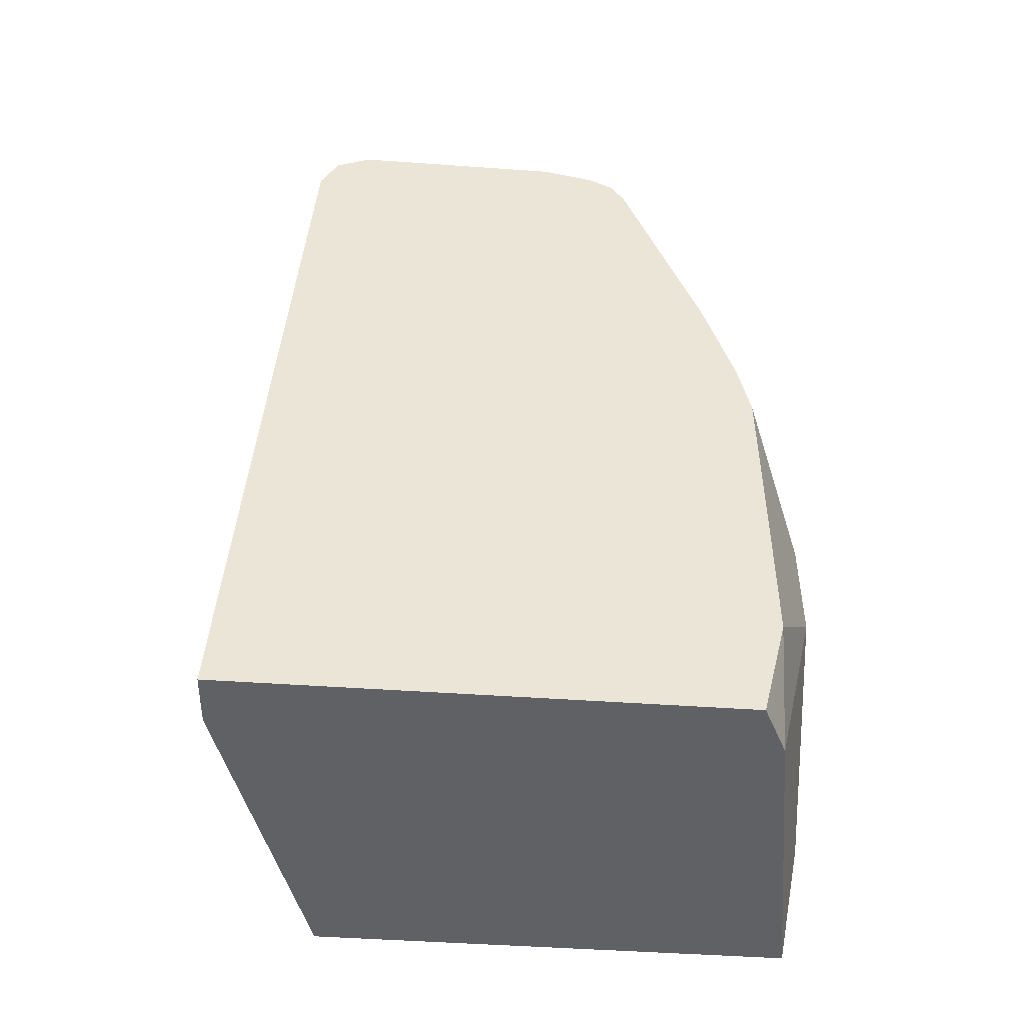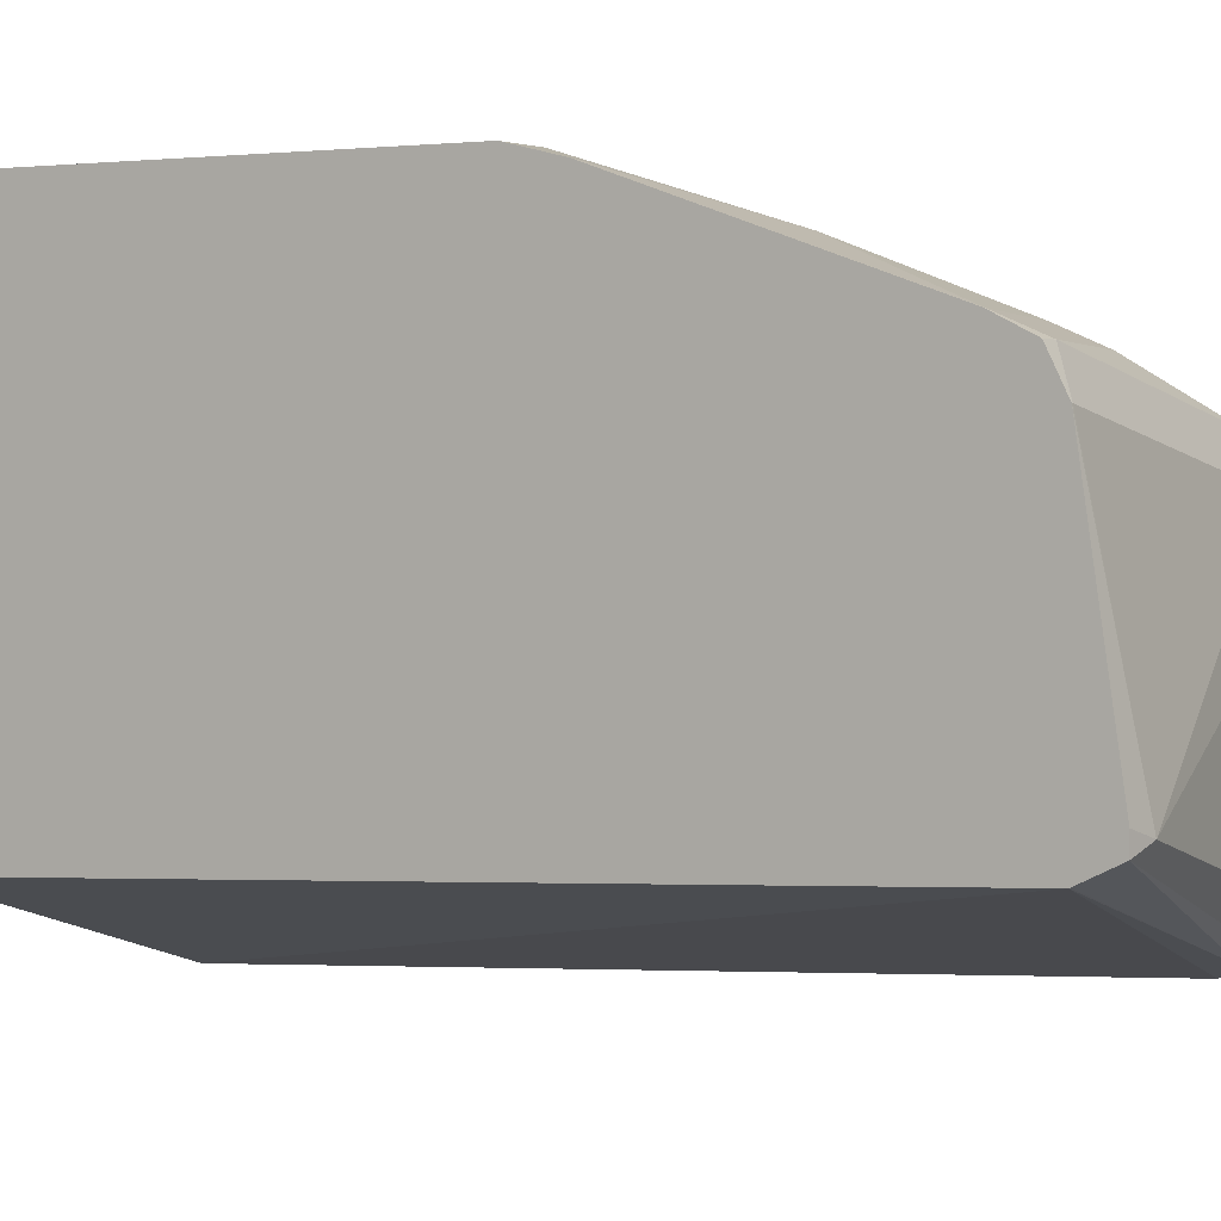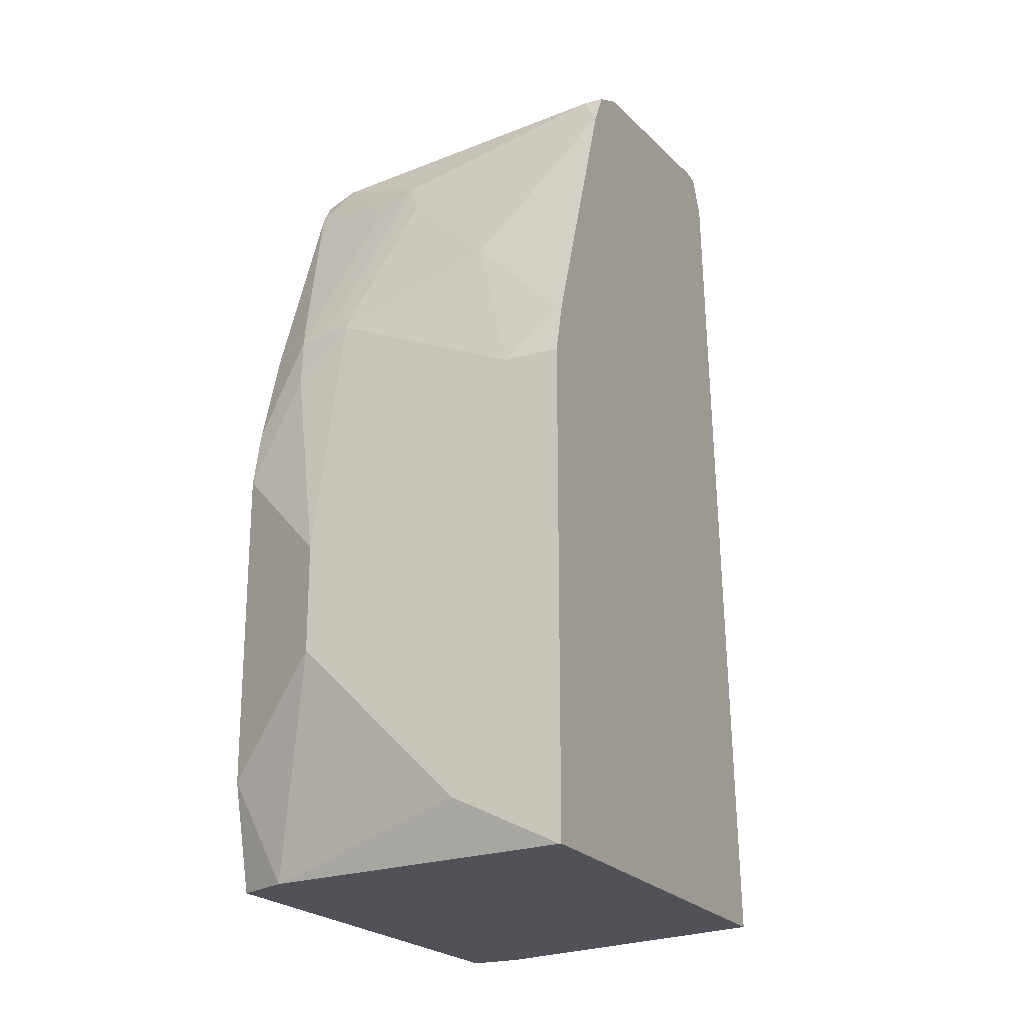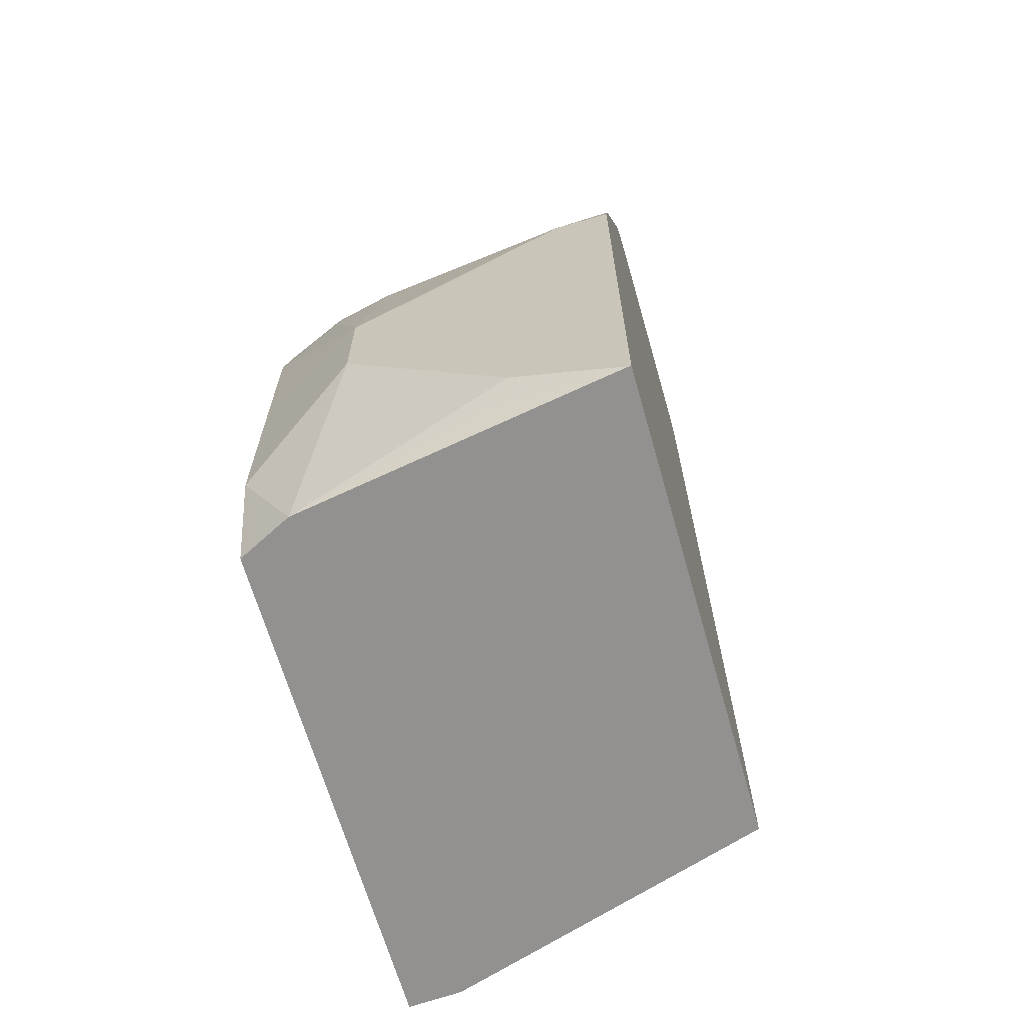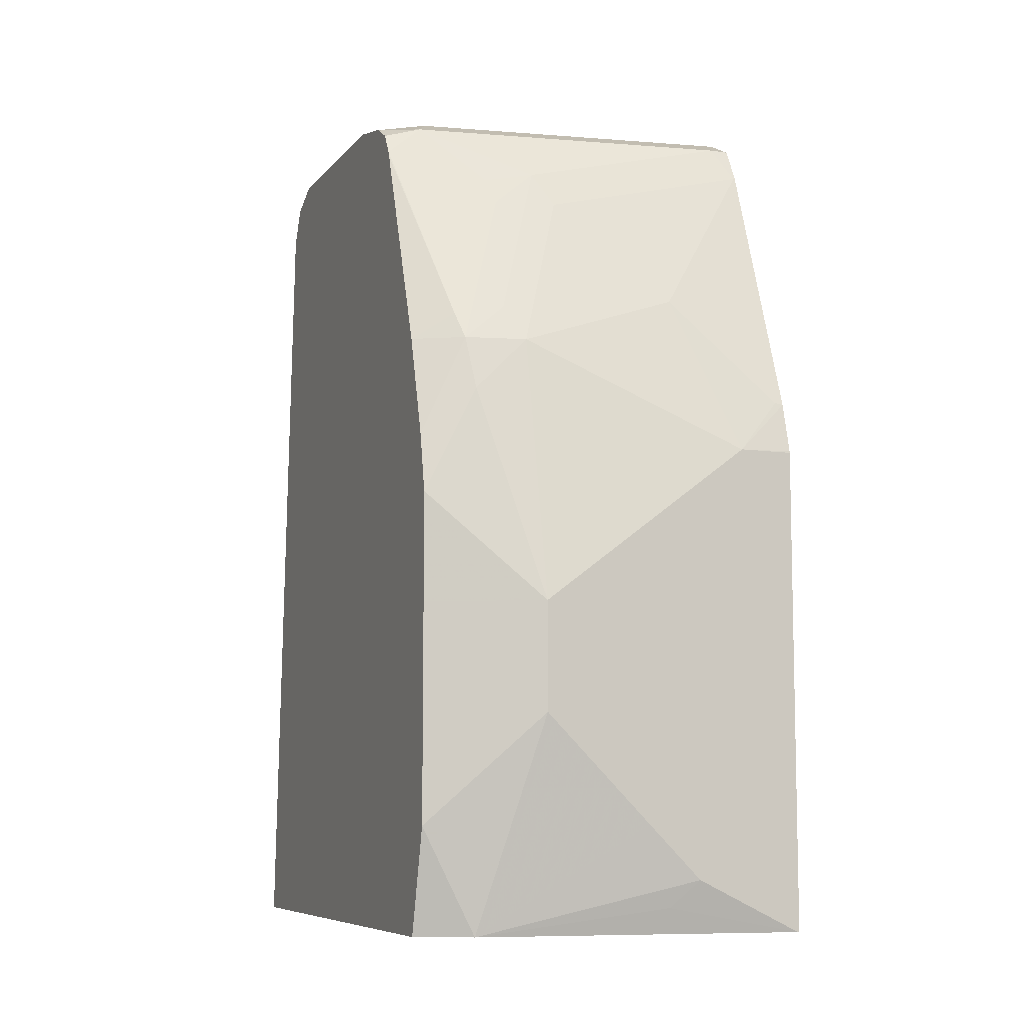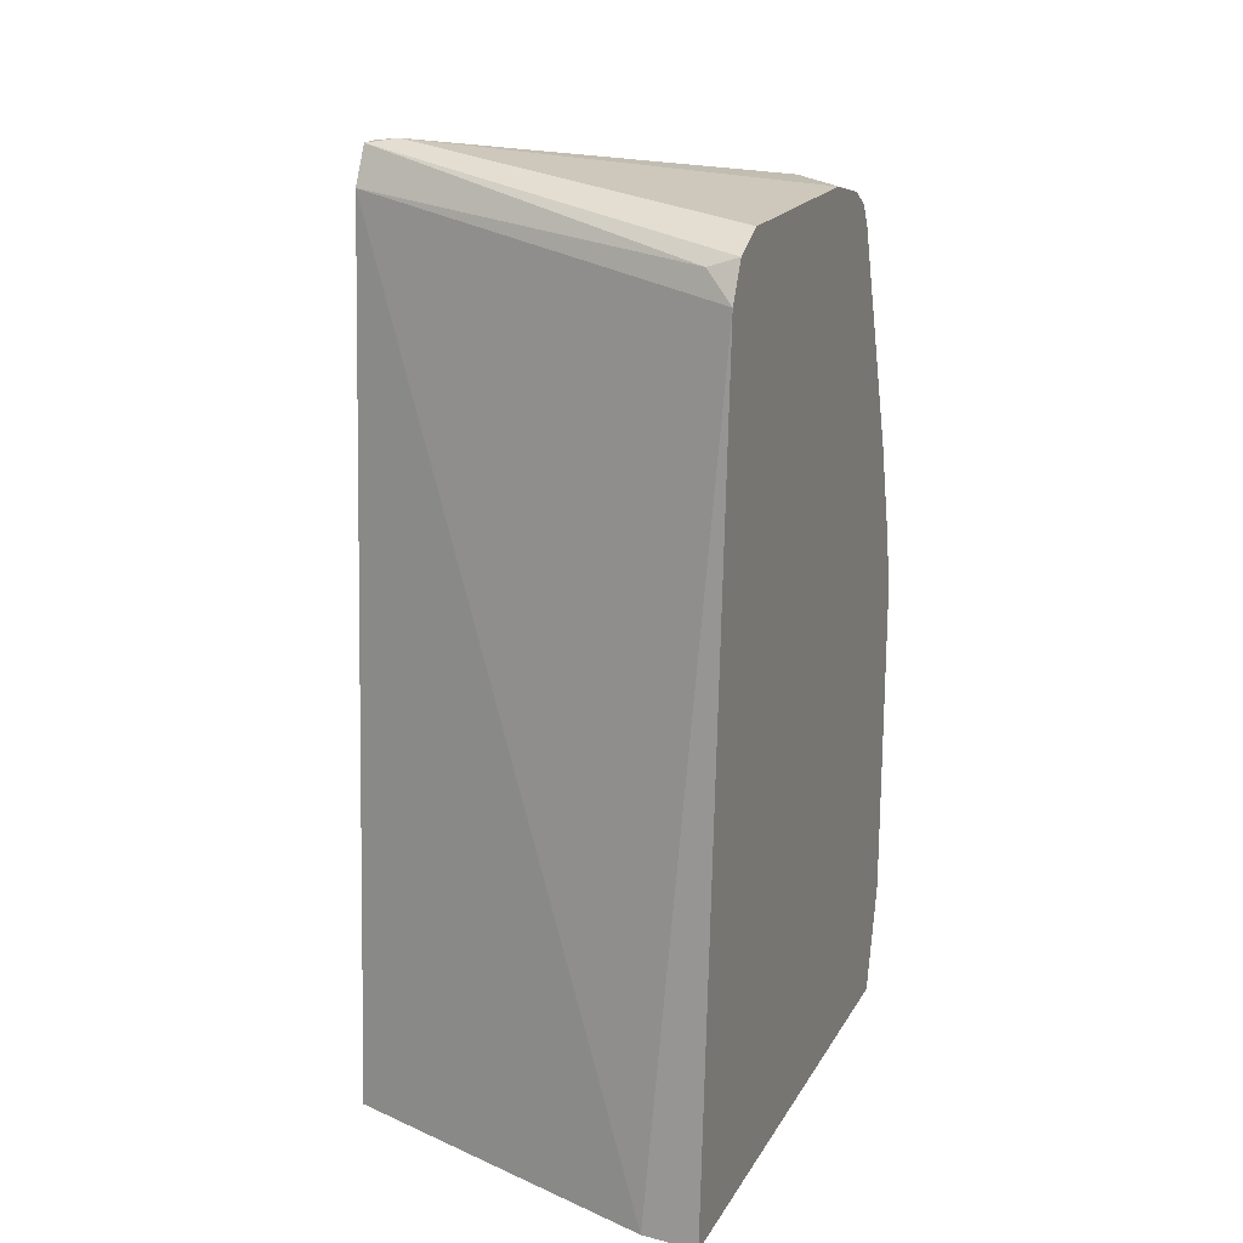
<metadata>
{"format":"obj","ext":"obj","renderer":"f3d","projection":"perspective","resolution":1024,"background":"white","views":[{"elev":-47.4,"azim":-94.6,"up":"+Y"},{"elev":2.9,"azim":120.9,"up":"+Z"},{"elev":-21.5,"azim":25.6,"up":"+Y"},{"elev":-66.1,"azim":15.9,"up":"+Y"},{"elev":-8.0,"azim":-21.9,"up":"+Y"},{"elev":19.1,"azim":-158.1,"up":"+Y"}]}
</metadata>
<code>
v 0.001148 0.3734 0.8589
v 0.001148 0.3746 0.8587
v -0.03737 0.3734 0.8589
v 0.001148 0.03825 0.8589
v 0.001148 0.4098 0.8501
v -0.004692 0.4108 0.8496
v -0.0747 0.4855 0.8216
v -0.1867 0.4481 0.8216
v -0.1867 0.2614 0.8589
v -9.96e-06 0.03825 0.8589
v 0.001148 0.03825 0.5247
v 0.001148 0.5975 0.7842
v -9.96e-06 0.5975 0.7842
v -0.1494 0.5602 0.7842
v -0.1992 0.473 0.8091
v -0.2287 0.4481 0.8123
v -0.2241 0.4108 0.8216
v -0.2614 0.3361 0.8216
v -0.2617 0.3361 0.8215
v -0.2617 0.2612 0.8216
v -0.1867 0.1868 0.8589
v -0.2241 0.03825 0.8216
v -0.0747 0.07475 0.8589
v -0.09338 0.05604 0.8496
v -0.2241 0.03825 0.4522
v 0.001148 0.6348 0.5602
v 0.001148 0.6224 0.7718
v -0.01246 0.6224 0.7718
v -0.1618 0.5851 0.7718
v -0.1914 0.5602 0.7749
v -0.2334 0.4668 0.8029
v -0.2617 0.4481 0.7925
v -0.2617 0.3774 0.8132
v -0.2617 0.3382 0.8211
v -0.2617 0.1868 0.8216
v -0.2054 0.1681 0.8496
v -0.2617 0.1118 0.8215
v -0.1121 0.112 0.8589
v -0.2493 0.03825 0.8091
v -0.2617 0.03825 0.4499
v -0.2617 0.5975 0.4854
v -0.2427 0.6162 0.4949
v 0.001148 0.6356 0.5606
v 0.001148 0.6343 0.748
v -0.2365 0.6224 0.7345
v -0.1369 0.6099 0.7594
v -9.96e-06 0.6348 0.7469
v -0.1961 0.5788 0.7656
v -0.2617 0.6012 0.7371
v -0.2617 0.5975 0.7385
v -0.2617 0.03825 0.8029
v -0.2617 0.6224 0.4978
v 0.001148 0.6598 0.5727
v 0.001148 0.6348 0.7469
v -0.2617 0.6162 0.7282
v -0.2241 0.6348 0.7096
v -0.2617 0.6265 0.7096
v -0.2617 0.625 0.7133
v -0.01869 0.6629 0.5789
v -0.2617 0.6348 0.5226
v 0.001148 0.6598 0.5851
v -0.2617 0.6348 0.6722
v -0.2617 0.6348 0.5229
f 21 36 37
f 21 37 22
f 21 22 38
f 22 37 39
f 22 24 23
f 26 41 42
f 25 40 41
f 25 41 26
f 26 42 43
f 27 44 28
f 21 35 36
f 22 23 38
f 19 35 20
f 19 57 62
f 19 51 37
f 19 40 51
f 19 41 40
f 19 52 41
f 19 60 52
f 19 63 60
f 19 62 63
f 28 45 46
f 59 63 62
f 19 58 57
f 19 55 58
f 19 49 55
f 19 50 49
f 19 37 35
f 28 46 29
f 35 37 36
f 28 47 45
f 19 32 50
f 59 60 63
f 56 62 57
f 56 59 62
f 54 61 59
f 53 59 61
f 52 60 59
f 52 59 53
f 47 59 56
f 47 54 59
f 45 58 55
f 45 57 58
f 45 56 57
f 28 44 47
f 45 47 56
f 45 55 49
f 44 54 47
f 42 53 43
f 42 52 53
f 41 52 42
f 37 51 39
f 31 50 32
f 31 49 50
f 31 48 49
f 30 48 31
f 29 45 48
f 29 46 45
f 29 48 30
f 45 49 48
f 19 33 32
f 16 31 32
f 18 33 34
f 4 51 40
f 4 39 51
f 4 22 39
f 4 10 22
f 3 8 9
f 3 7 8
f 3 6 7
f 3 5 6
f 2 5 3
f 1 5 2
f 1 12 5
f 1 27 12
f 1 54 44
f 1 61 54
f 1 53 61
f 1 43 53
f 1 26 43
f 1 11 26
f 1 4 11
f 1 10 4
f 1 23 10
f 1 38 23
f 1 21 38
f 1 9 21
f 1 3 9
f 1 2 3
f 19 34 33
f 4 40 25
f 4 25 11
f 1 44 27
f 5 12 13
f 5 7 6
f 16 18 17
f 16 33 18
f 16 32 33
f 16 30 31
f 15 30 16
f 15 29 30
f 14 29 15
f 14 28 29
f 13 28 14
f 12 28 13
f 12 27 28
f 11 25 26
f 10 24 22
f 18 34 19
f 5 13 7
f 10 23 24
f 7 13 14
f 7 14 8
f 8 14 15
f 8 16 17
f 8 15 16
f 9 18 19
f 9 19 20
f 9 20 35
f 9 35 21
f 9 17 18
f 8 17 9

</code>
